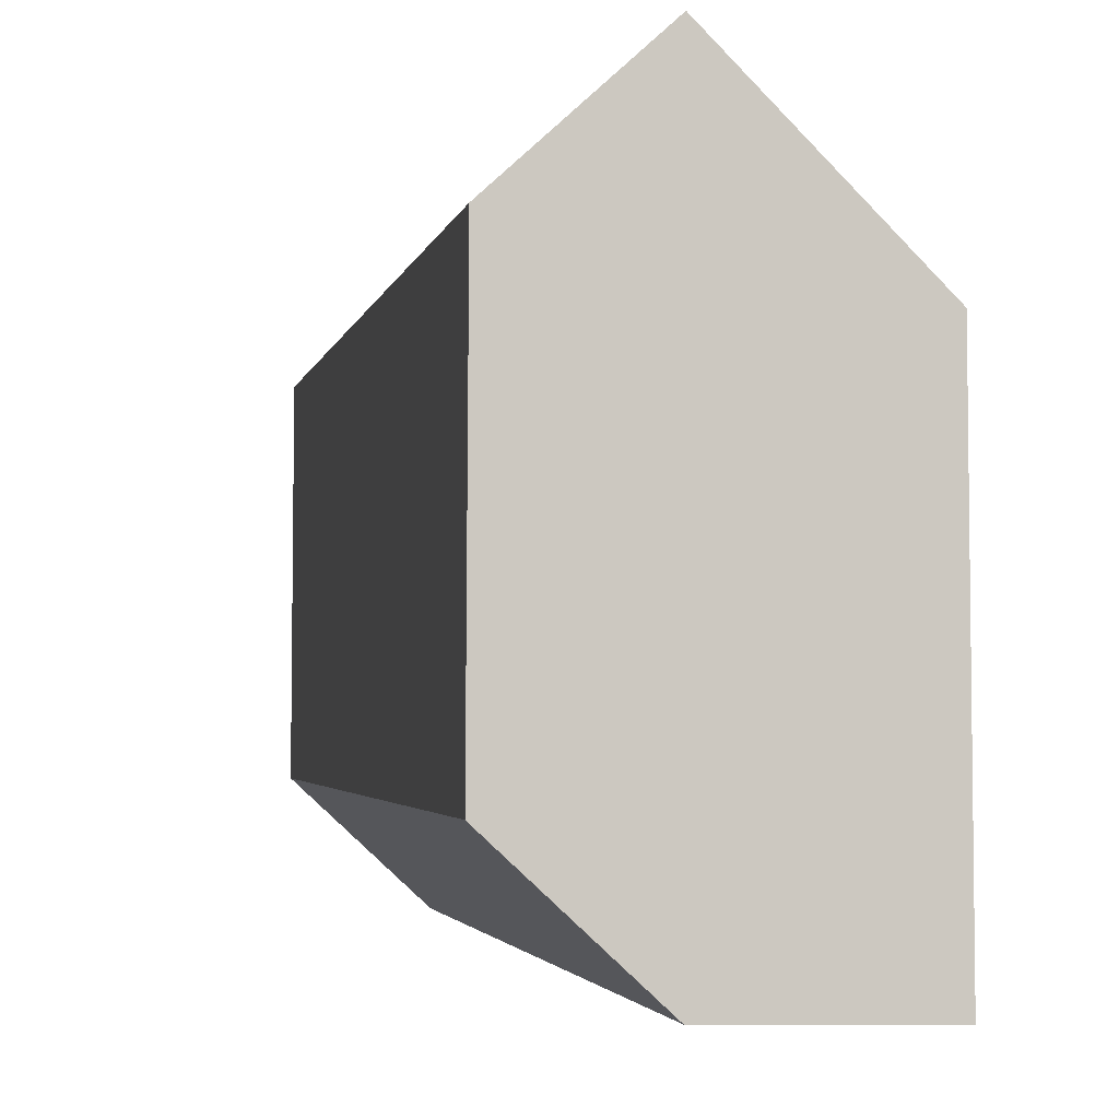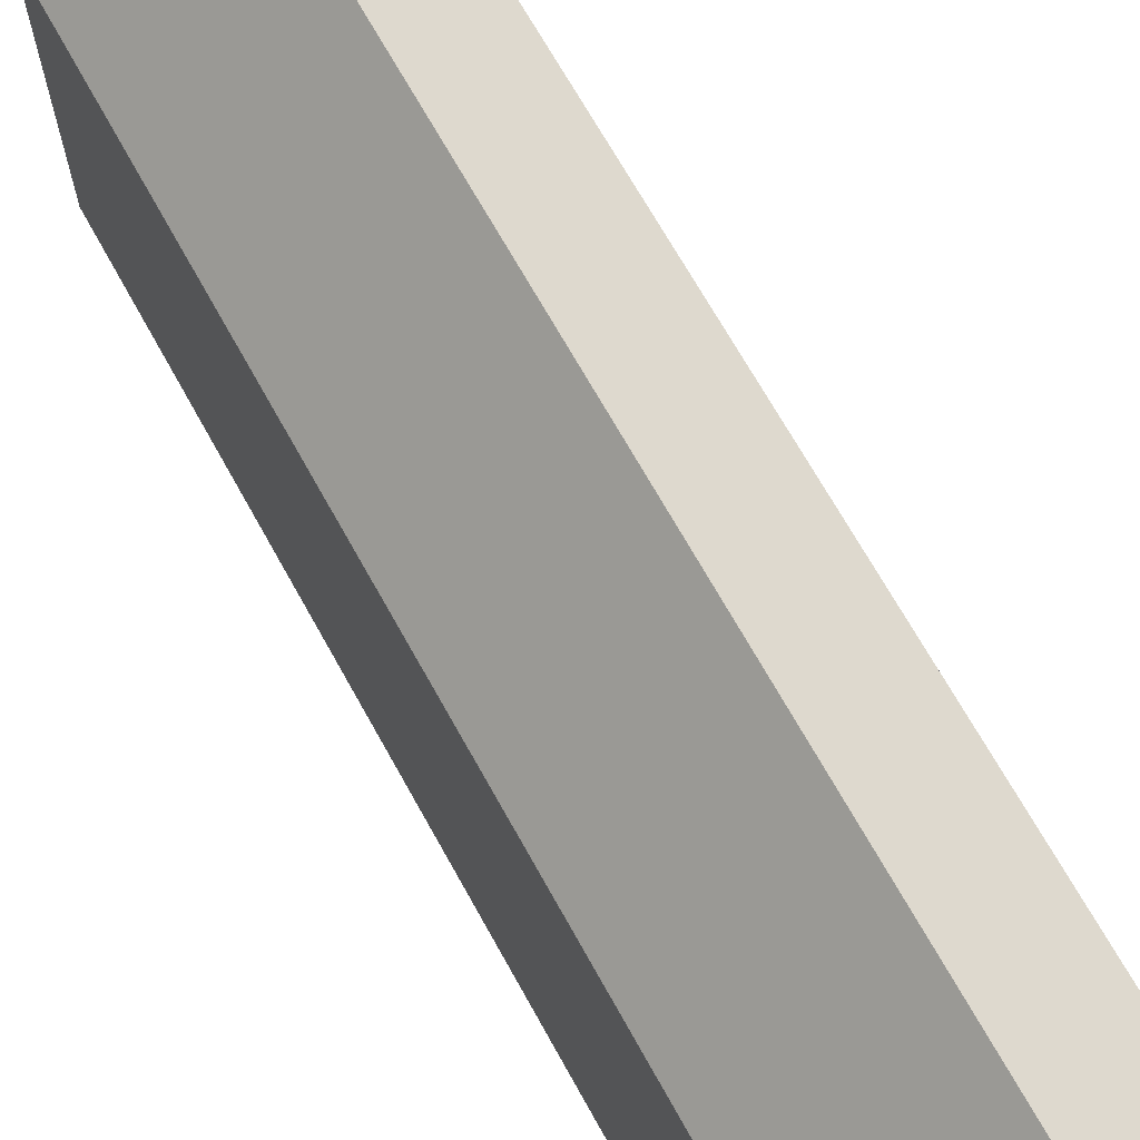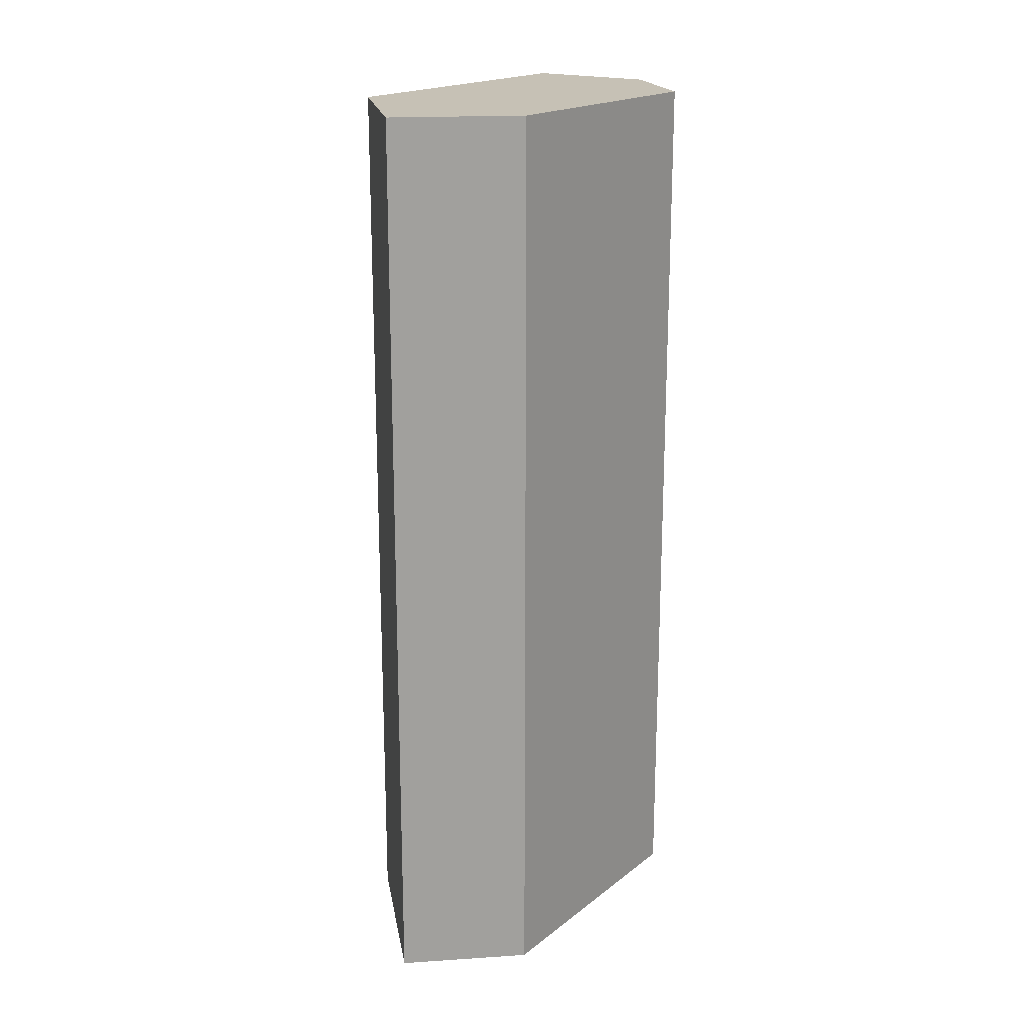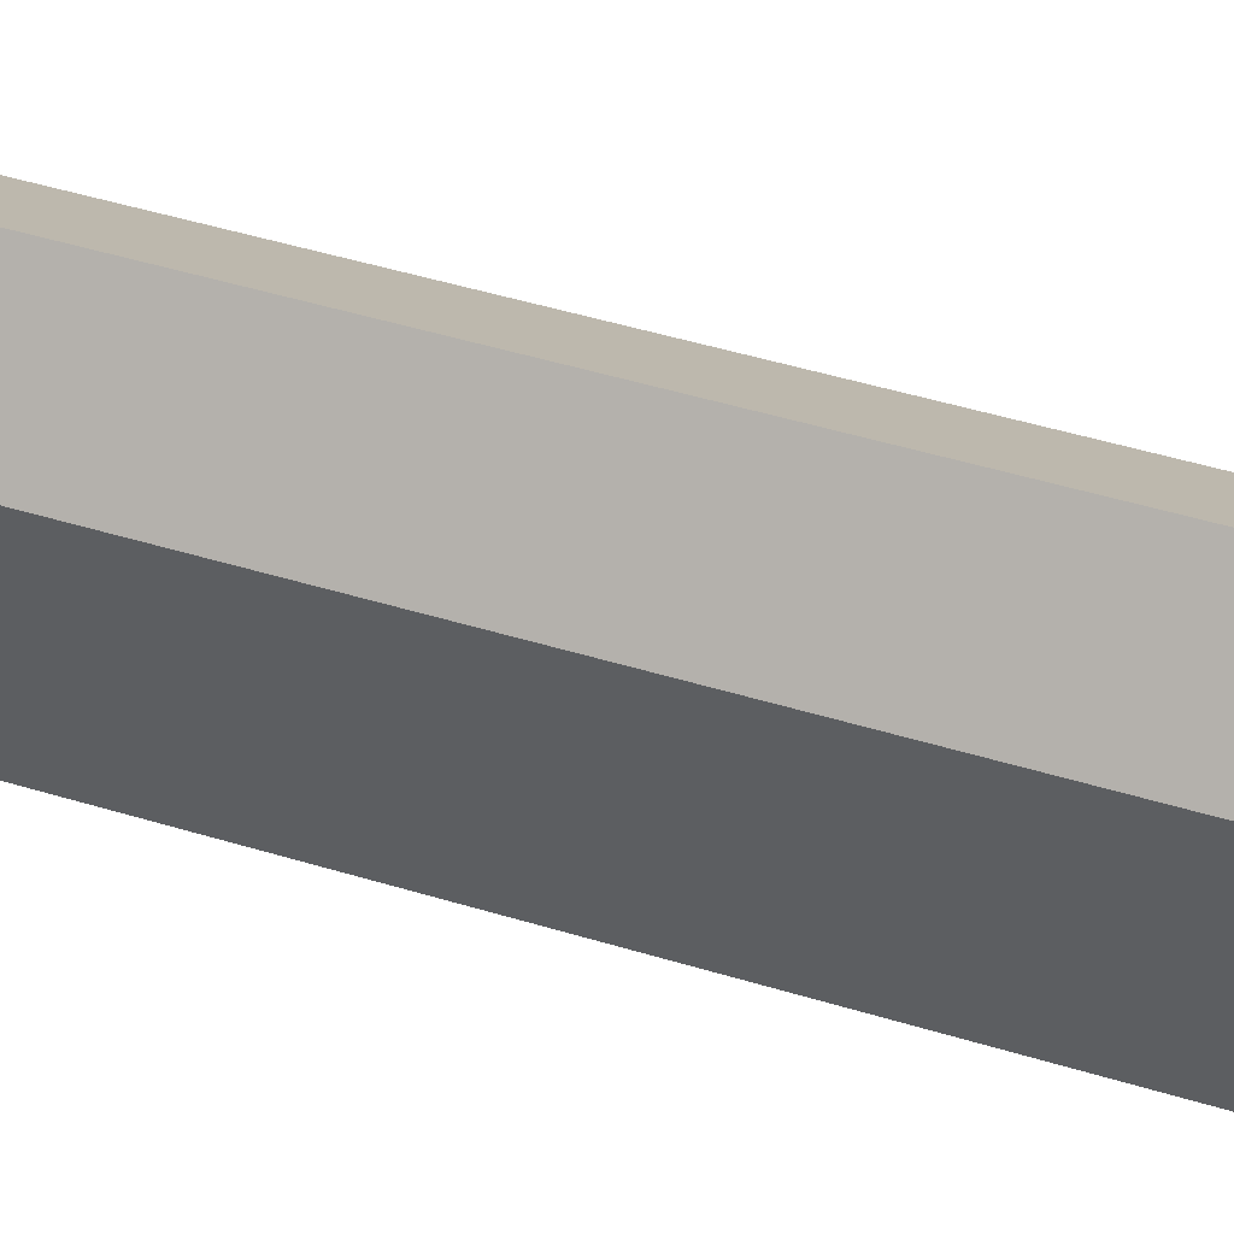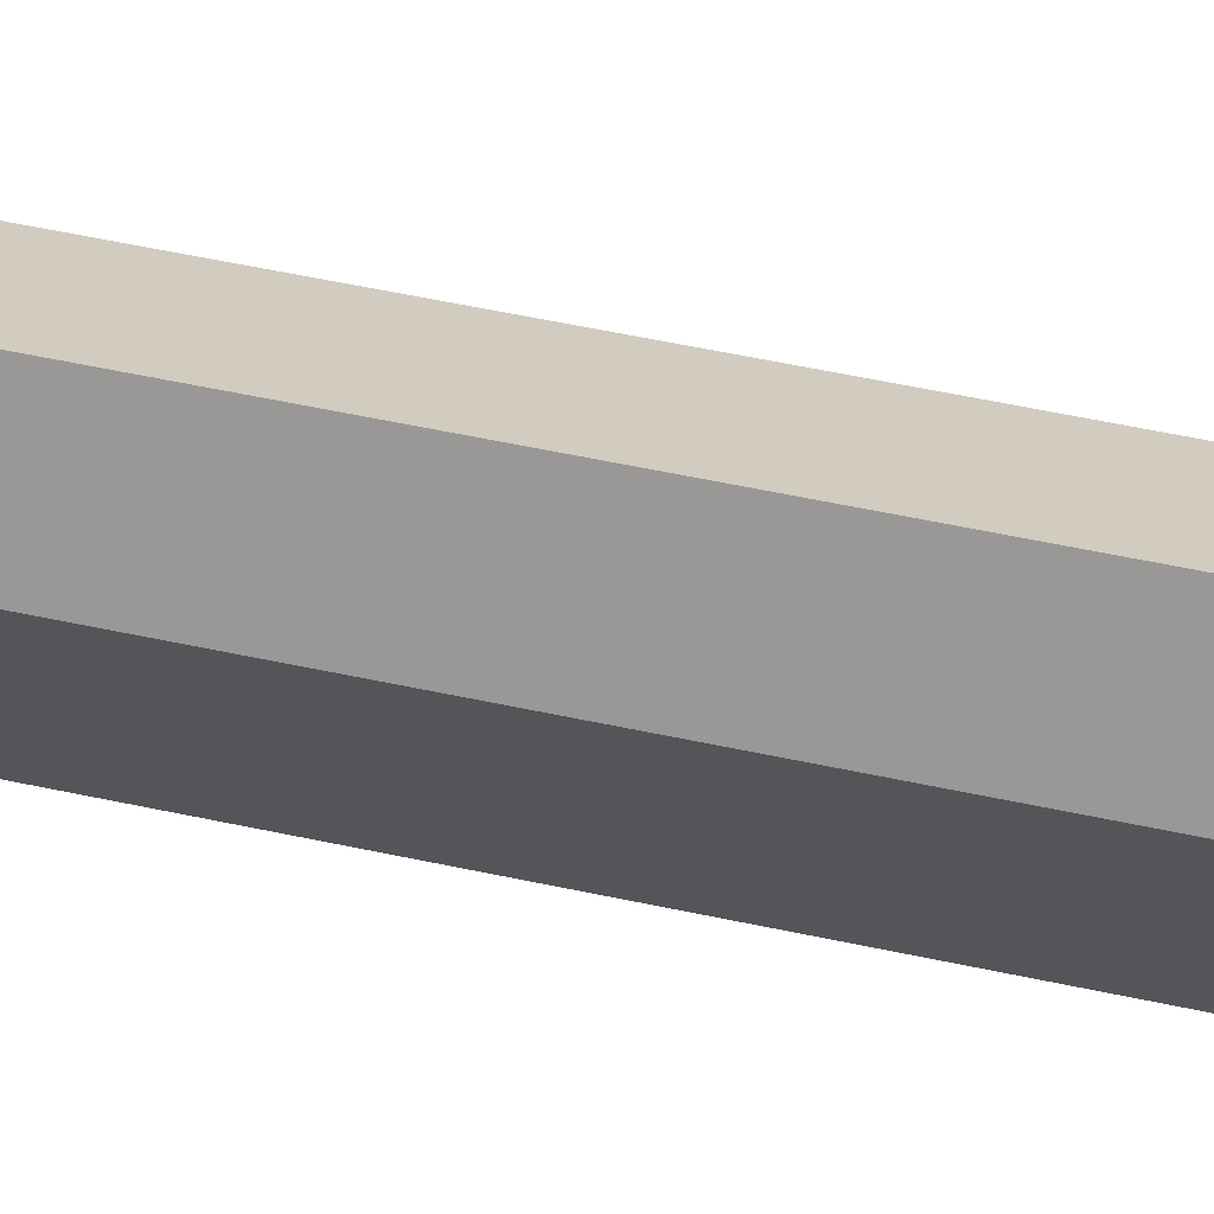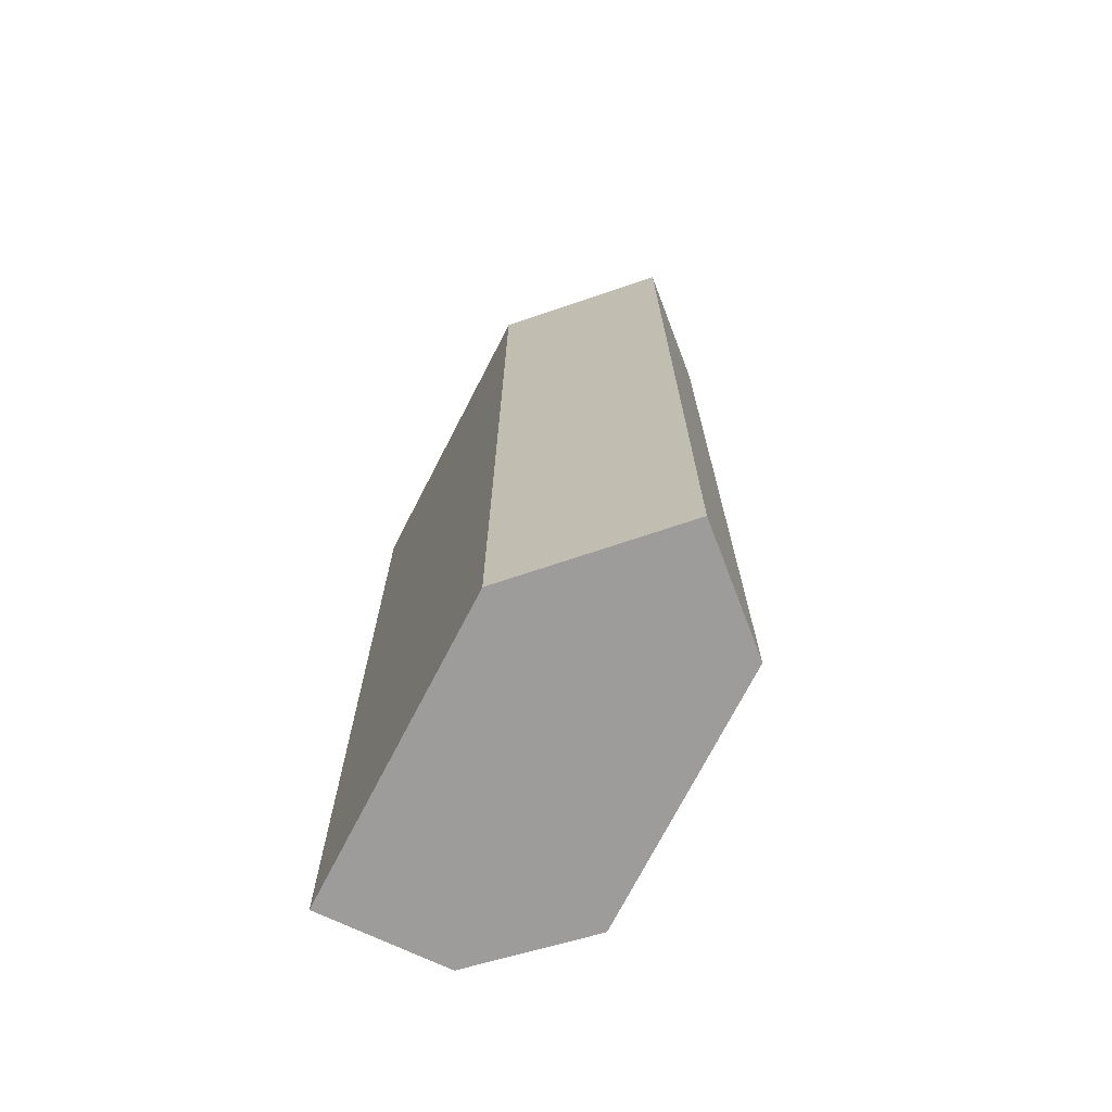
<metadata>
{"format":"obj","ext":"obj","renderer":"f3d","projection":"perspective","resolution":1024,"background":"white","views":[{"elev":-2.4,"azim":170.8,"up":"+Z"},{"elev":69.3,"azim":-29.1,"up":"+Z"},{"elev":18.8,"azim":35.1,"up":"+Y"},{"elev":56.2,"azim":107.0,"up":"+Z"},{"elev":68.3,"azim":101.4,"up":"+Z"},{"elev":-70.3,"azim":-26.8,"up":"+Y"}]}
</metadata>
<code>
v  0 17.83 1.092e-15
v  4.54 17.83 1.829
v  2.617 17.83 0.043
v  4.508 17.83 7.183
v  0.05 17.83 6.345
v  2.586 17.83 8.924
v  2.586 -5.464e-16 8.924
v  4.508 -4.398e-16 7.183
v  4.54 -1.12e-16 1.829
v  2.617 -2.633e-18 0.043
v  0 0 0
v  0.05 -3.885e-16 6.345
g defaultobject
f 1 2 3
f 2 1 4
f 4 1 5
f 4 5 6
f 7 4 6
f 4 7 8
f 8 2 4
f 2 8 9
f 9 3 2
f 3 9 10
f 10 1 3
f 1 10 11
f 12 6 5
f 6 12 7
f 11 5 1
f 5 11 12
f 9 11 10
f 11 9 12
f 12 9 8
f 12 8 7

</code>
